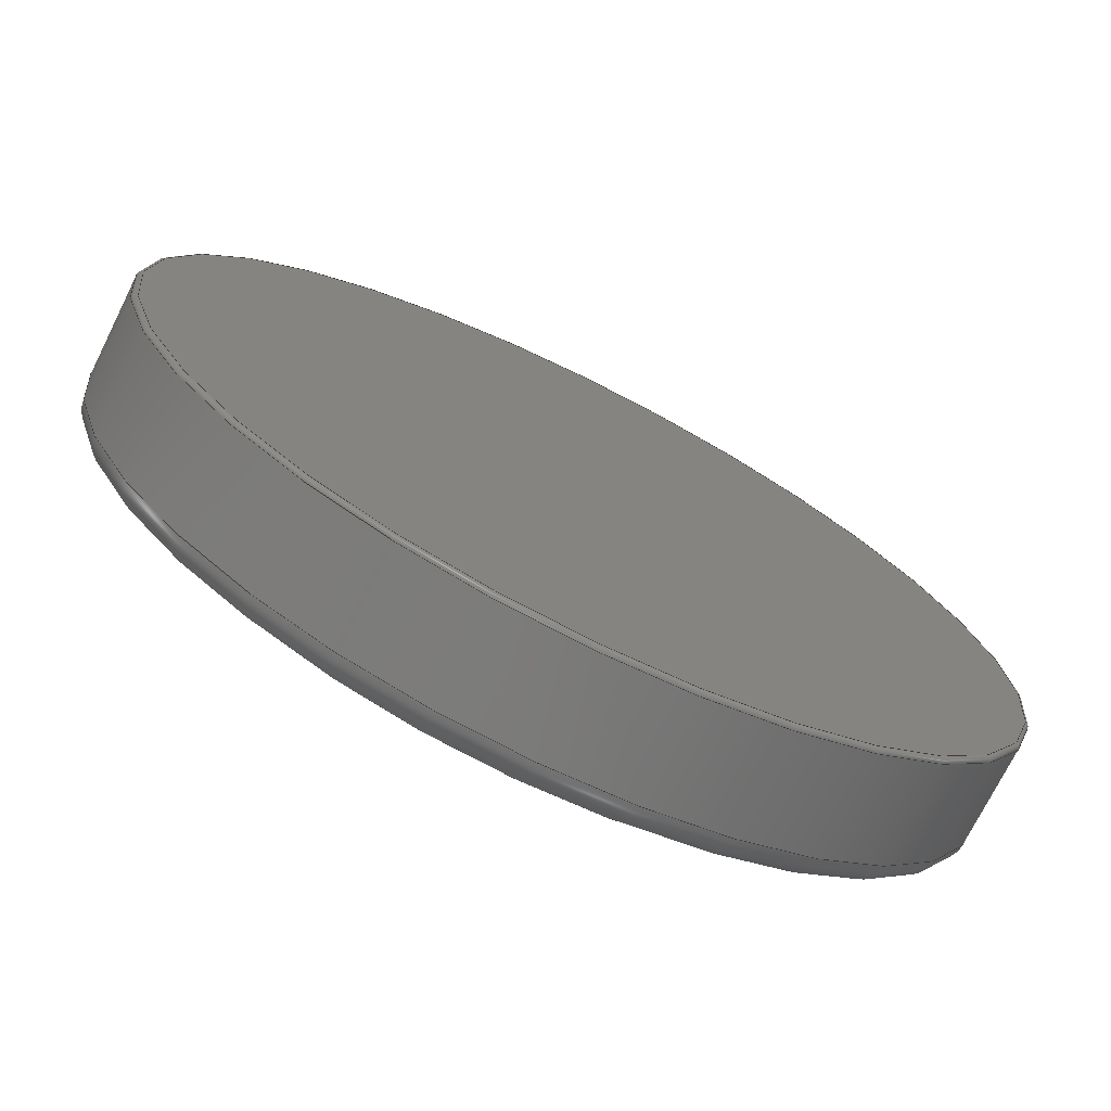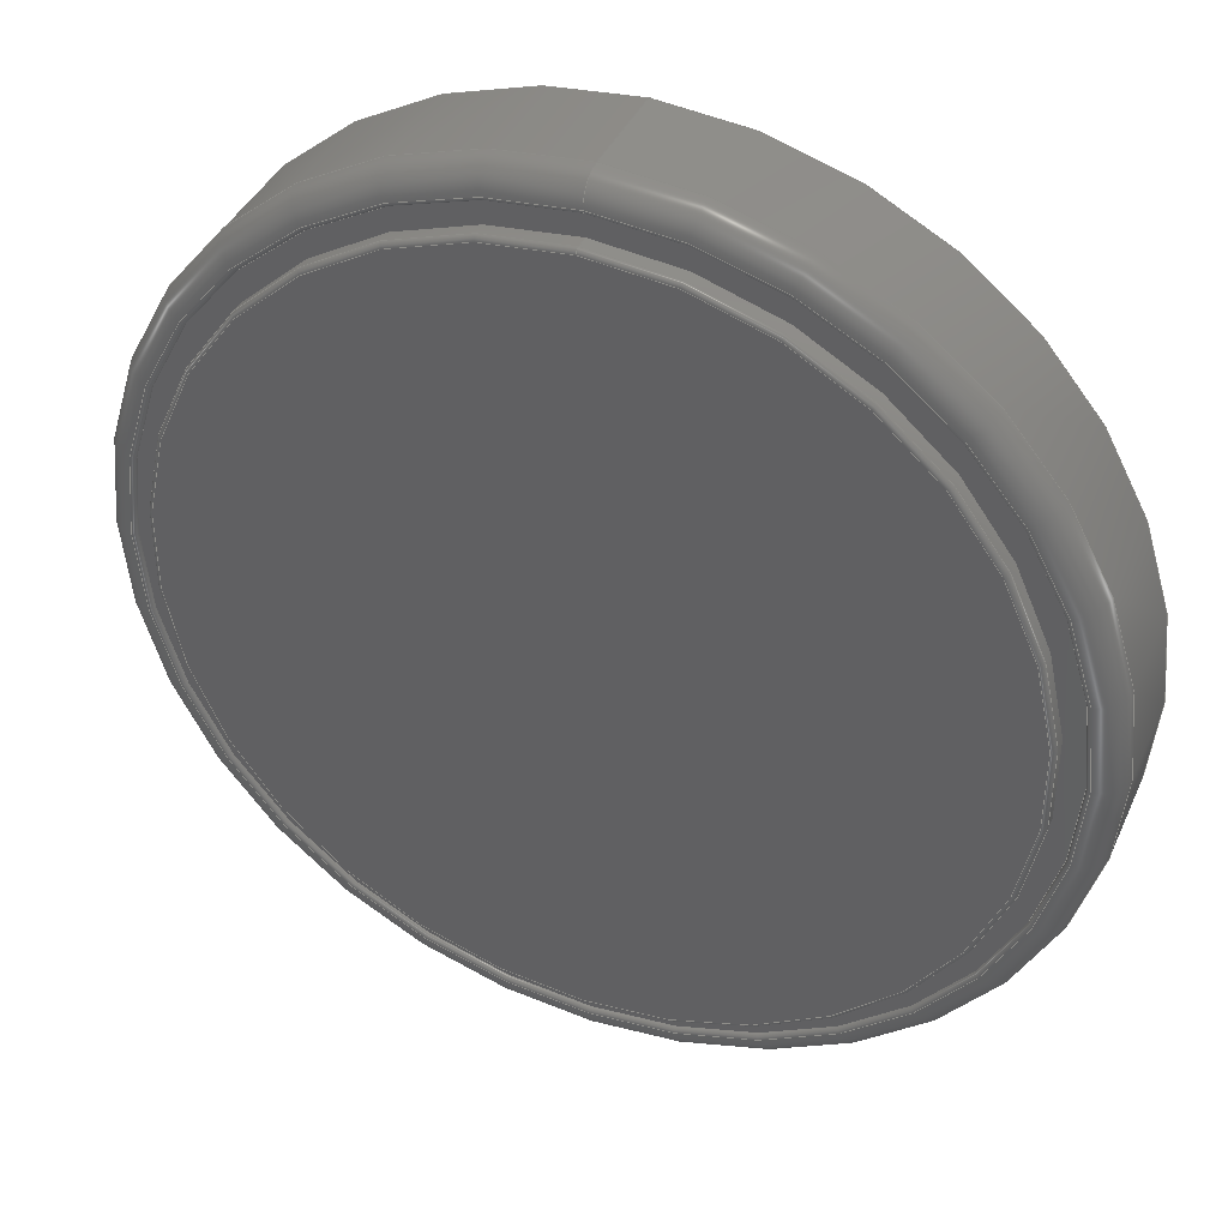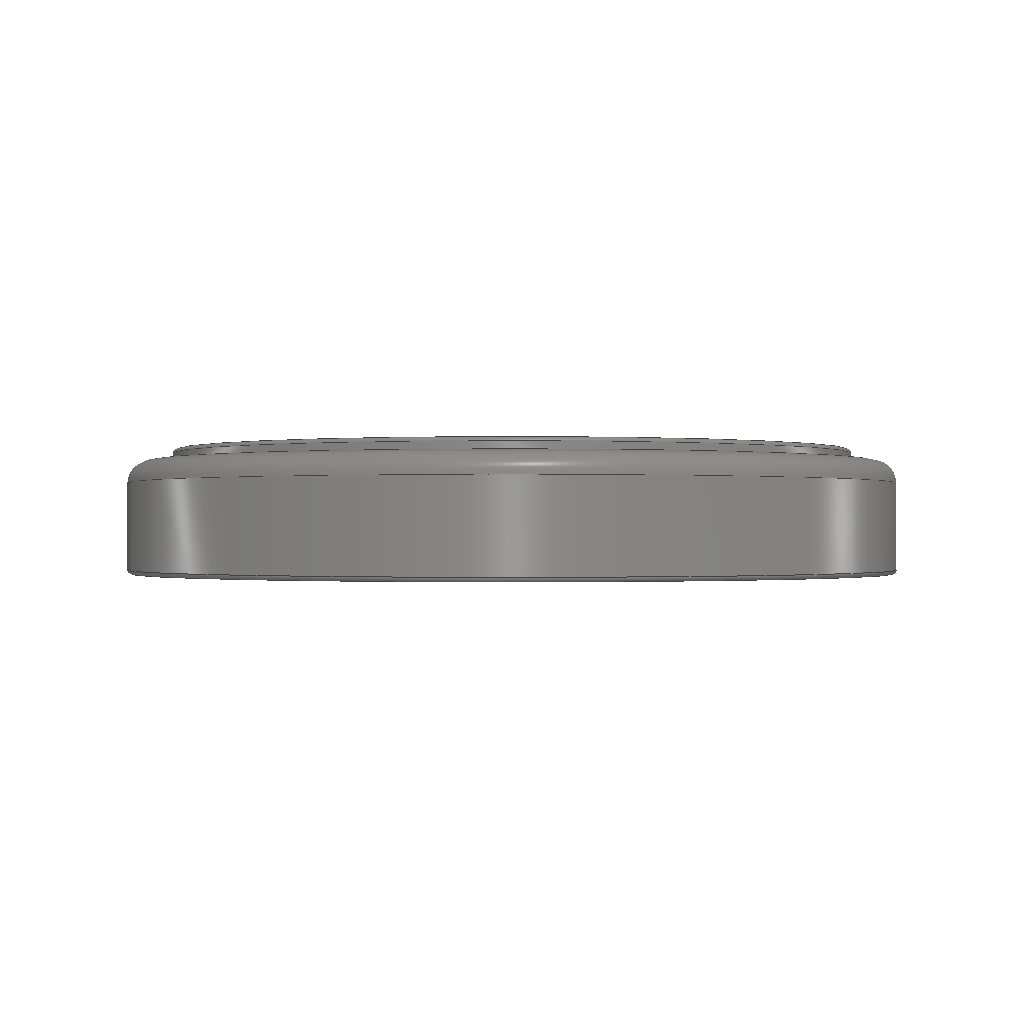
<metadata>
{"format":"step","ext":"step","renderer":"f3d","projection":"perspective","resolution":1024,"background":"white","views":[{"elev":-73.3,"azim":-26.5,"up":"+Z"},{"elev":39.5,"azim":-157.4,"up":"+Z"},{"elev":-0.5,"azim":149.2,"up":"+Y"}]}
</metadata>
<code>
ISO-10303-21;
DATA;
#1=MECHANICAL_DESIGN_GEOMETRIC_PRESENTATION_REPRESENTATION('',(#6,#7),
#307);
#2=SHAPE_REPRESENTATION_RELATIONSHIP('SRR','None',#314,#3);
#3=ADVANCED_BREP_SHAPE_REPRESENTATION('',(#4),#306);
#4=MANIFOLD_SOLID_BREP('Body1',#151);
#5=FACE_BOUND('',#31,.T.);
#6=STYLED_ITEM('',(#325),#145);
#7=STYLED_ITEM('',(#324),#4);
#8=LINE('',#273,#10);
#9=LINE('',#295,#11);
#10=VECTOR('',#216,8.85);
#11=VECTOR('',#243,10);
#12=CYLINDRICAL_SURFACE('',#172,8.85);
#13=CYLINDRICAL_SURFACE('',#186,10);
#14=TOROIDAL_SURFACE('',#168,8.75,0.1);
#15=TOROIDAL_SURFACE('',#178,9.425,0.1);
#16=TOROIDAL_SURFACE('',#182,9.425,0.575);
#17=TOROIDAL_SURFACE('',#192,9.9,0.1);
#18=FACE_OUTER_BOUND('',#27,.T.);
#19=FACE_OUTER_BOUND('',#28,.T.);
#20=FACE_OUTER_BOUND('',#29,.T.);
#21=FACE_OUTER_BOUND('',#30,.T.);
#22=FACE_OUTER_BOUND('',#32,.T.);
#23=FACE_OUTER_BOUND('',#33,.T.);
#24=FACE_OUTER_BOUND('',#34,.T.);
#25=FACE_OUTER_BOUND('',#35,.T.);
#26=FACE_OUTER_BOUND('',#36,.T.);
#27=EDGE_LOOP('',(#95,#96));
#28=EDGE_LOOP('',(#97,#98,#99,#100,#101,#102));
#29=EDGE_LOOP('',(#103,#104,#105,#106,#107,#108));
#30=EDGE_LOOP('',(#109,#110));
#31=EDGE_LOOP('',(#111,#112));
#32=EDGE_LOOP('',(#113,#114,#115,#116,#117,#118));
#33=EDGE_LOOP('',(#119,#120,#121,#122,#123,#124));
#34=EDGE_LOOP('',(#125,#126,#127,#128,#129,#130));
#35=EDGE_LOOP('',(#131,#132));
#36=EDGE_LOOP('',(#133,#134,#135,#136,#137,#138));
#37=CIRCLE('',#166,8.75);
#38=CIRCLE('',#167,8.75);
#39=CIRCLE('',#169,8.85);
#40=CIRCLE('',#170,8.85);
#41=CIRCLE('',#171,0.1);
#42=CIRCLE('',#173,8.85);
#43=CIRCLE('',#174,8.85);
#44=CIRCLE('',#176,9.325);
#45=CIRCLE('',#177,9.325);
#46=CIRCLE('',#179,9.425);
#47=CIRCLE('',#180,9.425);
#48=CIRCLE('',#181,0.1);
#49=CIRCLE('',#183,10);
#50=CIRCLE('',#184,10);
#51=CIRCLE('',#185,0.575);
#52=CIRCLE('',#187,10);
#53=CIRCLE('',#188,10);
#54=CIRCLE('',#190,9.9);
#55=CIRCLE('',#191,9.9);
#56=CIRCLE('',#193,0.1);
#57=VERTEX_POINT('',#258);
#58=VERTEX_POINT('',#259);
#59=VERTEX_POINT('',#263);
#60=VERTEX_POINT('',#264);
#61=VERTEX_POINT('',#269);
#62=VERTEX_POINT('',#270);
#63=VERTEX_POINT('',#275);
#64=VERTEX_POINT('',#276);
#65=VERTEX_POINT('',#280);
#66=VERTEX_POINT('',#281);
#67=VERTEX_POINT('',#286);
#68=VERTEX_POINT('',#287);
#69=VERTEX_POINT('',#292);
#70=VERTEX_POINT('',#293);
#71=VERTEX_POINT('',#298);
#72=VERTEX_POINT('',#299);
#73=EDGE_CURVE('',#57,#58,#37,.T.);
#74=EDGE_CURVE('',#58,#57,#38,.T.);
#75=EDGE_CURVE('',#59,#60,#39,.T.);
#76=EDGE_CURVE('',#60,#59,#40,.T.);
#77=EDGE_CURVE('',#60,#58,#41,.T.);
#78=EDGE_CURVE('',#61,#62,#42,.T.);
#79=EDGE_CURVE('',#62,#61,#43,.T.);
#80=EDGE_CURVE('',#62,#60,#8,.T.);
#81=EDGE_CURVE('',#63,#64,#44,.T.);
#82=EDGE_CURVE('',#64,#63,#45,.T.);
#83=EDGE_CURVE('',#65,#66,#46,.T.);
#84=EDGE_CURVE('',#66,#65,#47,.T.);
#85=EDGE_CURVE('',#66,#64,#48,.T.);
#86=EDGE_CURVE('',#67,#68,#49,.T.);
#87=EDGE_CURVE('',#68,#67,#50,.T.);
#88=EDGE_CURVE('',#68,#66,#51,.T.);
#89=EDGE_CURVE('',#69,#70,#52,.F.);
#90=EDGE_CURVE('',#70,#68,#9,.T.);
#91=EDGE_CURVE('',#70,#69,#53,.F.);
#92=EDGE_CURVE('',#71,#72,#54,.T.);
#93=EDGE_CURVE('',#72,#71,#55,.T.);
#94=EDGE_CURVE('',#72,#70,#56,.T.);
#95=ORIENTED_EDGE('',*,*,#73,.F.);
#96=ORIENTED_EDGE('',*,*,#74,.F.);
#97=ORIENTED_EDGE('',*,*,#75,.F.);
#98=ORIENTED_EDGE('',*,*,#76,.F.);
#99=ORIENTED_EDGE('',*,*,#77,.T.);
#100=ORIENTED_EDGE('',*,*,#74,.T.);
#101=ORIENTED_EDGE('',*,*,#73,.T.);
#102=ORIENTED_EDGE('',*,*,#77,.F.);
#103=ORIENTED_EDGE('',*,*,#78,.F.);
#104=ORIENTED_EDGE('',*,*,#79,.F.);
#105=ORIENTED_EDGE('',*,*,#80,.T.);
#106=ORIENTED_EDGE('',*,*,#76,.T.);
#107=ORIENTED_EDGE('',*,*,#75,.T.);
#108=ORIENTED_EDGE('',*,*,#80,.F.);
#109=ORIENTED_EDGE('',*,*,#81,.F.);
#110=ORIENTED_EDGE('',*,*,#82,.F.);
#111=ORIENTED_EDGE('',*,*,#78,.T.);
#112=ORIENTED_EDGE('',*,*,#79,.T.);
#113=ORIENTED_EDGE('',*,*,#83,.F.);
#114=ORIENTED_EDGE('',*,*,#84,.F.);
#115=ORIENTED_EDGE('',*,*,#85,.T.);
#116=ORIENTED_EDGE('',*,*,#82,.T.);
#117=ORIENTED_EDGE('',*,*,#81,.T.);
#118=ORIENTED_EDGE('',*,*,#85,.F.);
#119=ORIENTED_EDGE('',*,*,#86,.F.);
#120=ORIENTED_EDGE('',*,*,#87,.F.);
#121=ORIENTED_EDGE('',*,*,#88,.T.);
#122=ORIENTED_EDGE('',*,*,#84,.T.);
#123=ORIENTED_EDGE('',*,*,#83,.T.);
#124=ORIENTED_EDGE('',*,*,#88,.F.);
#125=ORIENTED_EDGE('',*,*,#89,.T.);
#126=ORIENTED_EDGE('',*,*,#90,.T.);
#127=ORIENTED_EDGE('',*,*,#87,.T.);
#128=ORIENTED_EDGE('',*,*,#86,.T.);
#129=ORIENTED_EDGE('',*,*,#90,.F.);
#130=ORIENTED_EDGE('',*,*,#91,.T.);
#131=ORIENTED_EDGE('',*,*,#92,.T.);
#132=ORIENTED_EDGE('',*,*,#93,.T.);
#133=ORIENTED_EDGE('',*,*,#92,.F.);
#134=ORIENTED_EDGE('',*,*,#93,.F.);
#135=ORIENTED_EDGE('',*,*,#94,.T.);
#136=ORIENTED_EDGE('',*,*,#89,.F.);
#137=ORIENTED_EDGE('',*,*,#91,.F.);
#138=ORIENTED_EDGE('',*,*,#94,.F.);
#139=PLANE('',#165);
#140=PLANE('',#175);
#141=PLANE('',#189);
#142=ADVANCED_FACE('',(#18),#139,.T.);
#143=ADVANCED_FACE('',(#19),#14,.T.);
#144=ADVANCED_FACE('',(#20),#12,.T.);
#145=ADVANCED_FACE('',(#21,#5),#140,.T.);
#146=ADVANCED_FACE('',(#22),#15,.T.);
#147=ADVANCED_FACE('',(#23),#16,.T.);
#148=ADVANCED_FACE('',(#24),#13,.T.);
#149=ADVANCED_FACE('',(#25),#141,.T.);
#150=ADVANCED_FACE('',(#26),#17,.T.);
#151=CLOSED_SHELL('',(#142,#143,#144,#145,#146,#147,#148,#149,#150));
#152=DERIVED_UNIT_ELEMENT(#154,1);
#153=DERIVED_UNIT_ELEMENT(#309,3);
#154=(
MASS_UNIT()
NAMED_UNIT(*)
SI_UNIT(.KILO.,.GRAM.)
);
#155=DERIVED_UNIT((#152,#153));
#156=MEASURE_REPRESENTATION_ITEM('density measure',
POSITIVE_RATIO_MEASURE(7850),#155);
#157=PROPERTY_DEFINITION_REPRESENTATION(#162,#159);
#158=PROPERTY_DEFINITION_REPRESENTATION(#163,#160);
#159=REPRESENTATION('material name',(#161),#306);
#160=REPRESENTATION('density',(#156),#306);
#161=DESCRIPTIVE_REPRESENTATION_ITEM('Steel','Steel');
#162=PROPERTY_DEFINITION('material property','material name',#316);
#163=PROPERTY_DEFINITION('material property','density of part',#316);
#164=AXIS2_PLACEMENT_3D('placement',#256,#194,#195);
#165=AXIS2_PLACEMENT_3D('',#257,#196,#197);
#166=AXIS2_PLACEMENT_3D('',#260,#198,#199);
#167=AXIS2_PLACEMENT_3D('',#261,#200,#201);
#168=AXIS2_PLACEMENT_3D('',#262,#202,#203);
#169=AXIS2_PLACEMENT_3D('',#265,#204,#205);
#170=AXIS2_PLACEMENT_3D('',#266,#206,#207);
#171=AXIS2_PLACEMENT_3D('',#267,#208,#209);
#172=AXIS2_PLACEMENT_3D('',#268,#210,#211);
#173=AXIS2_PLACEMENT_3D('',#271,#212,#213);
#174=AXIS2_PLACEMENT_3D('',#272,#214,#215);
#175=AXIS2_PLACEMENT_3D('',#274,#217,#218);
#176=AXIS2_PLACEMENT_3D('',#277,#219,#220);
#177=AXIS2_PLACEMENT_3D('',#278,#221,#222);
#178=AXIS2_PLACEMENT_3D('',#279,#223,#224);
#179=AXIS2_PLACEMENT_3D('',#282,#225,#226);
#180=AXIS2_PLACEMENT_3D('',#283,#227,#228);
#181=AXIS2_PLACEMENT_3D('',#284,#229,#230);
#182=AXIS2_PLACEMENT_3D('',#285,#231,#232);
#183=AXIS2_PLACEMENT_3D('',#288,#233,#234);
#184=AXIS2_PLACEMENT_3D('',#289,#235,#236);
#185=AXIS2_PLACEMENT_3D('',#290,#237,#238);
#186=AXIS2_PLACEMENT_3D('',#291,#239,#240);
#187=AXIS2_PLACEMENT_3D('',#294,#241,#242);
#188=AXIS2_PLACEMENT_3D('',#296,#244,#245);
#189=AXIS2_PLACEMENT_3D('',#297,#246,#247);
#190=AXIS2_PLACEMENT_3D('',#300,#248,#249);
#191=AXIS2_PLACEMENT_3D('',#301,#250,#251);
#192=AXIS2_PLACEMENT_3D('',#302,#252,#253);
#193=AXIS2_PLACEMENT_3D('',#303,#254,#255);
#194=DIRECTION('axis',(0,0,1));
#195=DIRECTION('refdir',(1,0,0));
#196=DIRECTION('center_axis',(0,1,0));
#197=DIRECTION('ref_axis',(0,0,1));
#198=DIRECTION('center_axis',(0,-1,0));
#199=DIRECTION('ref_axis',(0,0,-1));
#200=DIRECTION('center_axis',(0,-1,0));
#201=DIRECTION('ref_axis',(0,0,-1));
#202=DIRECTION('center_axis',(0,-1,0));
#203=DIRECTION('ref_axis',(0,0,-1));
#204=DIRECTION('center_axis',(0,-1,0));
#205=DIRECTION('ref_axis',(0,0,-1));
#206=DIRECTION('center_axis',(0,-1,0));
#207=DIRECTION('ref_axis',(0,0,-1));
#208=DIRECTION('center_axis',(-1,0,-1.225e-16));
#209=DIRECTION('ref_axis',(-1.225e-16,0,1));
#210=DIRECTION('center_axis',(0,-1,0));
#211=DIRECTION('ref_axis',(0,0,-1));
#212=DIRECTION('center_axis',(0,-1,0));
#213=DIRECTION('ref_axis',(0,0,-1));
#214=DIRECTION('center_axis',(0,-1,0));
#215=DIRECTION('ref_axis',(0,0,-1));
#216=DIRECTION('',(0,1,0));
#217=DIRECTION('center_axis',(0,1,0));
#218=DIRECTION('ref_axis',(0,0,1));
#219=DIRECTION('center_axis',(0,-1,0));
#220=DIRECTION('ref_axis',(0,0,-1));
#221=DIRECTION('center_axis',(0,-1,0));
#222=DIRECTION('ref_axis',(0,0,-1));
#223=DIRECTION('center_axis',(0,-1,0));
#224=DIRECTION('ref_axis',(0,0,-1));
#225=DIRECTION('center_axis',(0,-1,0));
#226=DIRECTION('ref_axis',(0,0,-1));
#227=DIRECTION('center_axis',(0,-1,0));
#228=DIRECTION('ref_axis',(0,0,-1));
#229=DIRECTION('center_axis',(-1,0,-1.225e-16));
#230=DIRECTION('ref_axis',(-1.225e-16,0,1));
#231=DIRECTION('center_axis',(0,-1,0));
#232=DIRECTION('ref_axis',(0,0,-1));
#233=DIRECTION('center_axis',(0,-1,0));
#234=DIRECTION('ref_axis',(0,0,-1));
#235=DIRECTION('center_axis',(0,-1,0));
#236=DIRECTION('ref_axis',(0,0,-1));
#237=DIRECTION('center_axis',(-1,0,-1.225e-16));
#238=DIRECTION('ref_axis',(-1.225e-16,0,1));
#239=DIRECTION('center_axis',(0,-1,0));
#240=DIRECTION('ref_axis',(0,0,-1));
#241=DIRECTION('center_axis',(0,-1,0));
#242=DIRECTION('ref_axis',(0,0,-1));
#243=DIRECTION('',(0,1,0));
#244=DIRECTION('center_axis',(0,-1,0));
#245=DIRECTION('ref_axis',(0,0,-1));
#246=DIRECTION('center_axis',(0,-1,0));
#247=DIRECTION('ref_axis',(0,0,-1));
#248=DIRECTION('center_axis',(0,-1,0));
#249=DIRECTION('ref_axis',(0,0,-1));
#250=DIRECTION('center_axis',(0,-1,0));
#251=DIRECTION('ref_axis',(0,0,-1));
#252=DIRECTION('center_axis',(0,-1,0));
#253=DIRECTION('ref_axis',(0,0,-1));
#254=DIRECTION('center_axis',(-1,0,-1.225e-16));
#255=DIRECTION('ref_axis',(-1.225e-16,0,1));
#256=CARTESIAN_POINT('',(0,0,0));
#257=CARTESIAN_POINT('Origin',(0,3.2,0));
#258=CARTESIAN_POINT('',(0,3.2,-8.75));
#259=CARTESIAN_POINT('',(-1.072e-15,3.2,8.75));
#260=CARTESIAN_POINT('Origin',(0,3.2,0));
#261=CARTESIAN_POINT('Origin',(0,3.2,0));
#262=CARTESIAN_POINT('Origin',(0,3.1,0));
#263=CARTESIAN_POINT('',(0,3.1,-8.85));
#264=CARTESIAN_POINT('',(-1.084e-15,3.1,8.85));
#265=CARTESIAN_POINT('Origin',(0,3.1,0));
#266=CARTESIAN_POINT('Origin',(0,3.1,0));
#267=CARTESIAN_POINT('Origin',(-1.072e-15,3.1,8.75));
#268=CARTESIAN_POINT('Origin',(0,0,0));
#269=CARTESIAN_POINT('',(0,2.8,-8.85));
#270=CARTESIAN_POINT('',(-1.084e-15,2.8,8.85));
#271=CARTESIAN_POINT('Origin',(0,2.8,0));
#272=CARTESIAN_POINT('Origin',(0,2.8,0));
#273=CARTESIAN_POINT('',(-1.084e-15,0,8.85));
#274=CARTESIAN_POINT('Origin',(8.85,2.8,0));
#275=CARTESIAN_POINT('',(0,2.8,-9.325));
#276=CARTESIAN_POINT('',(-1.142e-15,2.8,9.325));
#277=CARTESIAN_POINT('Origin',(0,2.8,0));
#278=CARTESIAN_POINT('Origin',(0,2.8,0));
#279=CARTESIAN_POINT('Origin',(0,2.8,0));
#280=CARTESIAN_POINT('',(0,2.9,-9.425));
#281=CARTESIAN_POINT('',(-1.154e-15,2.9,9.425));
#282=CARTESIAN_POINT('Origin',(0,2.9,0));
#283=CARTESIAN_POINT('Origin',(0,2.9,0));
#284=CARTESIAN_POINT('Origin',(-1.154e-15,2.8,9.425));
#285=CARTESIAN_POINT('Origin',(0,2.325,0));
#286=CARTESIAN_POINT('',(0,2.325,-10));
#287=CARTESIAN_POINT('',(-1.225e-15,2.325,10));
#288=CARTESIAN_POINT('Origin',(0,2.325,0));
#289=CARTESIAN_POINT('Origin',(0,2.325,0));
#290=CARTESIAN_POINT('Origin',(-1.154e-15,2.325,9.425));
#291=CARTESIAN_POINT('Origin',(0,0,0));
#292=CARTESIAN_POINT('',(0,0.1,-10));
#293=CARTESIAN_POINT('',(-1.225e-15,0.1,10));
#294=CARTESIAN_POINT('Origin',(0,0.1,0));
#295=CARTESIAN_POINT('',(-1.225e-15,0,10));
#296=CARTESIAN_POINT('Origin',(0,0.1,0));
#297=CARTESIAN_POINT('Origin',(0,0,0));
#298=CARTESIAN_POINT('',(0,0,-9.9));
#299=CARTESIAN_POINT('',(-1.212e-15,0,9.9));
#300=CARTESIAN_POINT('Origin',(0,0,0));
#301=CARTESIAN_POINT('Origin',(0,0,0));
#302=CARTESIAN_POINT('Origin',(0,0.1,0));
#303=CARTESIAN_POINT('Origin',(-1.212e-15,0.1,9.9));
#304=UNCERTAINTY_MEASURE_WITH_UNIT(LENGTH_MEASURE(0.01),#308,
'DISTANCE_ACCURACY_VALUE',
'Maximum model space distance between geometric entities at asserted c
onnectivities');
#305=UNCERTAINTY_MEASURE_WITH_UNIT(LENGTH_MEASURE(0.01),#308,
'DISTANCE_ACCURACY_VALUE',
'Maximum model space distance between geometric entities at asserted c
onnectivities');
#306=(
GEOMETRIC_REPRESENTATION_CONTEXT(3)
GLOBAL_UNCERTAINTY_ASSIGNED_CONTEXT((#304))
GLOBAL_UNIT_ASSIGNED_CONTEXT((#308,#310,#311))
REPRESENTATION_CONTEXT('','3D')
);
#307=(
GEOMETRIC_REPRESENTATION_CONTEXT(3)
GLOBAL_UNCERTAINTY_ASSIGNED_CONTEXT((#305))
GLOBAL_UNIT_ASSIGNED_CONTEXT((#308,#310,#311))
REPRESENTATION_CONTEXT('','3D')
);
#308=(
LENGTH_UNIT()
NAMED_UNIT(*)
SI_UNIT(.MILLI.,.METRE.)
);
#309=(
LENGTH_UNIT()
NAMED_UNIT(*)
SI_UNIT($,.METRE.)
);
#310=(
NAMED_UNIT(*)
PLANE_ANGLE_UNIT()
SI_UNIT($,.RADIAN.)
);
#311=(
NAMED_UNIT(*)
SI_UNIT($,.STERADIAN.)
SOLID_ANGLE_UNIT()
);
#312=SHAPE_DEFINITION_REPRESENTATION(#313,#314);
#313=PRODUCT_DEFINITION_SHAPE('',$,#316);
#314=SHAPE_REPRESENTATION('',(#164),#306);
#315=PRODUCT_DEFINITION_CONTEXT('part definition',#320,'design');
#316=PRODUCT_DEFINITION('(Unsaved)','(Unsaved)',#317,#315);
#317=PRODUCT_DEFINITION_FORMATION('',$,#322);
#318=PRODUCT_RELATED_PRODUCT_CATEGORY('(Unsaved)','(Unsaved)',(#322));
#319=APPLICATION_PROTOCOL_DEFINITION('international standard',
'automotive_design',2009,#320);
#320=APPLICATION_CONTEXT(
'Core Data for Automotive Mechanical Design Process');
#321=PRODUCT_CONTEXT('part definition',#320,'mechanical');
#322=PRODUCT('(Unsaved)','(Unsaved)',$,(#321));
#323=PRESENTATION_STYLE_ASSIGNMENT((#326));
#324=PRESENTATION_STYLE_ASSIGNMENT((#327));
#325=PRESENTATION_STYLE_ASSIGNMENT((#328));
#326=SURFACE_STYLE_USAGE(.BOTH.,#329);
#327=SURFACE_STYLE_USAGE(.BOTH.,#330);
#328=SURFACE_STYLE_USAGE(.BOTH.,#331);
#329=SURFACE_SIDE_STYLE('',(#332));
#330=SURFACE_SIDE_STYLE('',(#333));
#331=SURFACE_SIDE_STYLE('',(#334));
#332=SURFACE_STYLE_FILL_AREA(#335);
#333=SURFACE_STYLE_FILL_AREA(#336);
#334=SURFACE_STYLE_FILL_AREA(#337);
#335=FILL_AREA_STYLE('Steel - Satin',(#338));
#336=FILL_AREA_STYLE('Nickel - Polished',(#339));
#337=FILL_AREA_STYLE('Opaque(26,26,26)',(#340));
#338=FILL_AREA_STYLE_COLOUR('Steel - Satin',#341);
#339=FILL_AREA_STYLE_COLOUR('Nickel - Polished',#342);
#340=FILL_AREA_STYLE_COLOUR('Opaque(26,26,26)',#343);
#341=COLOUR_RGB('Steel - Satin',0.6275,0.6275,0.6275);
#342=COLOUR_RGB('Nickel - Polished',0.8196,0.8,0.7529);
#343=COLOUR_RGB('Opaque(26,26,26)',0.102,0.102,
0.102);
ENDSEC;
END-ISO-10303-21;

</code>
